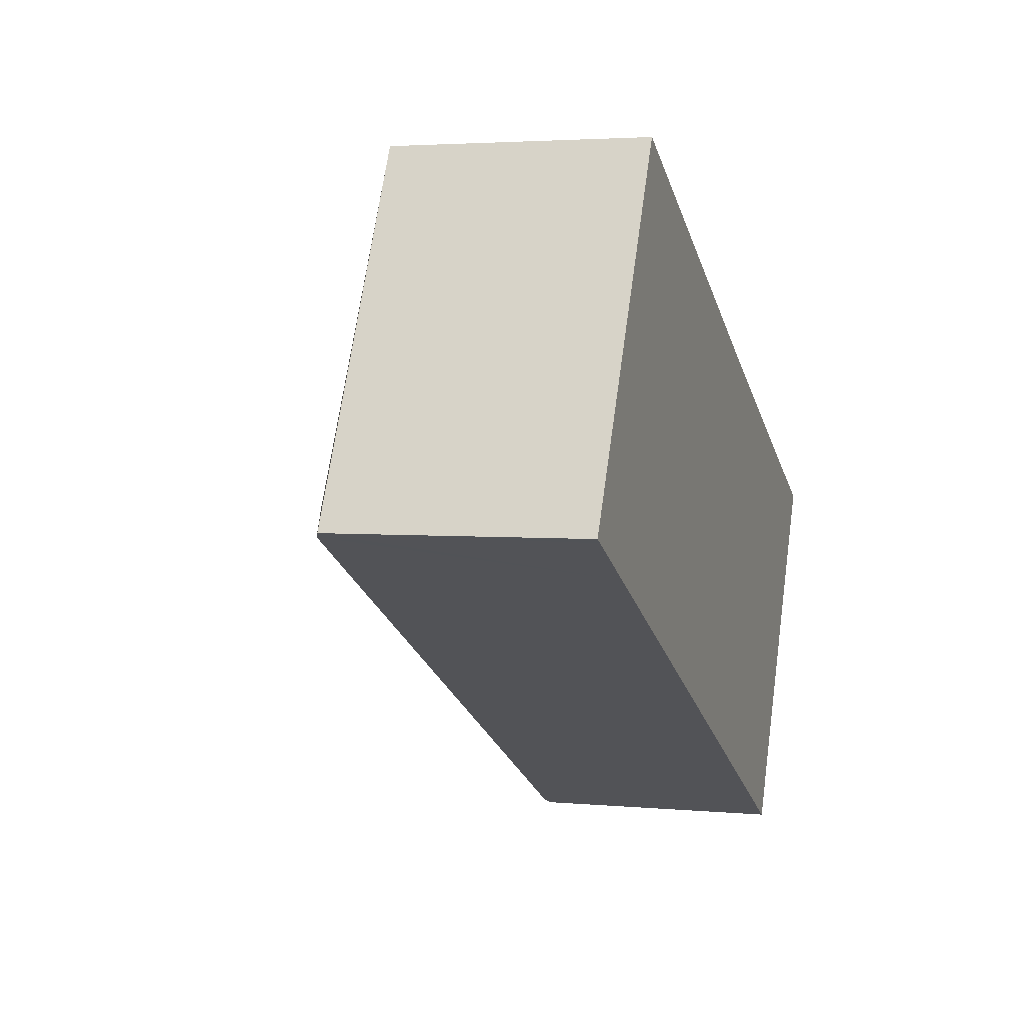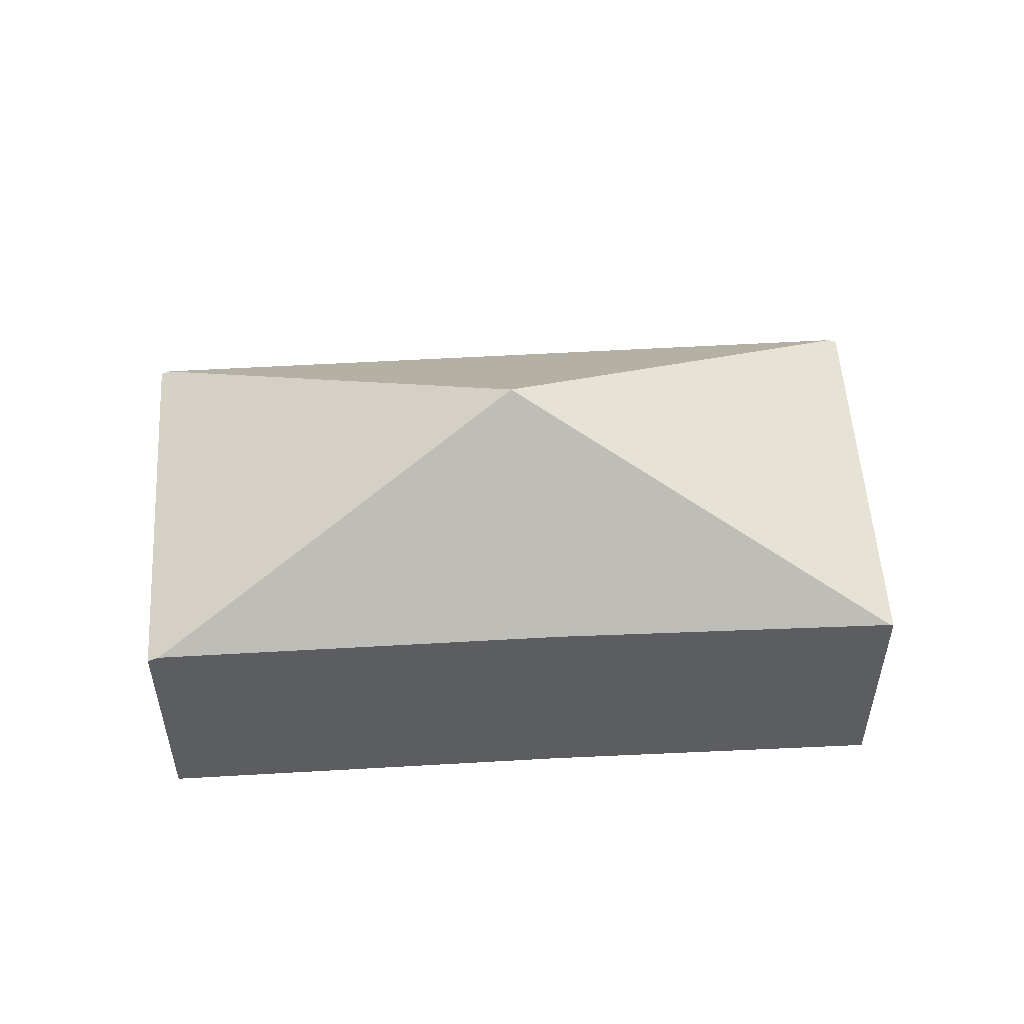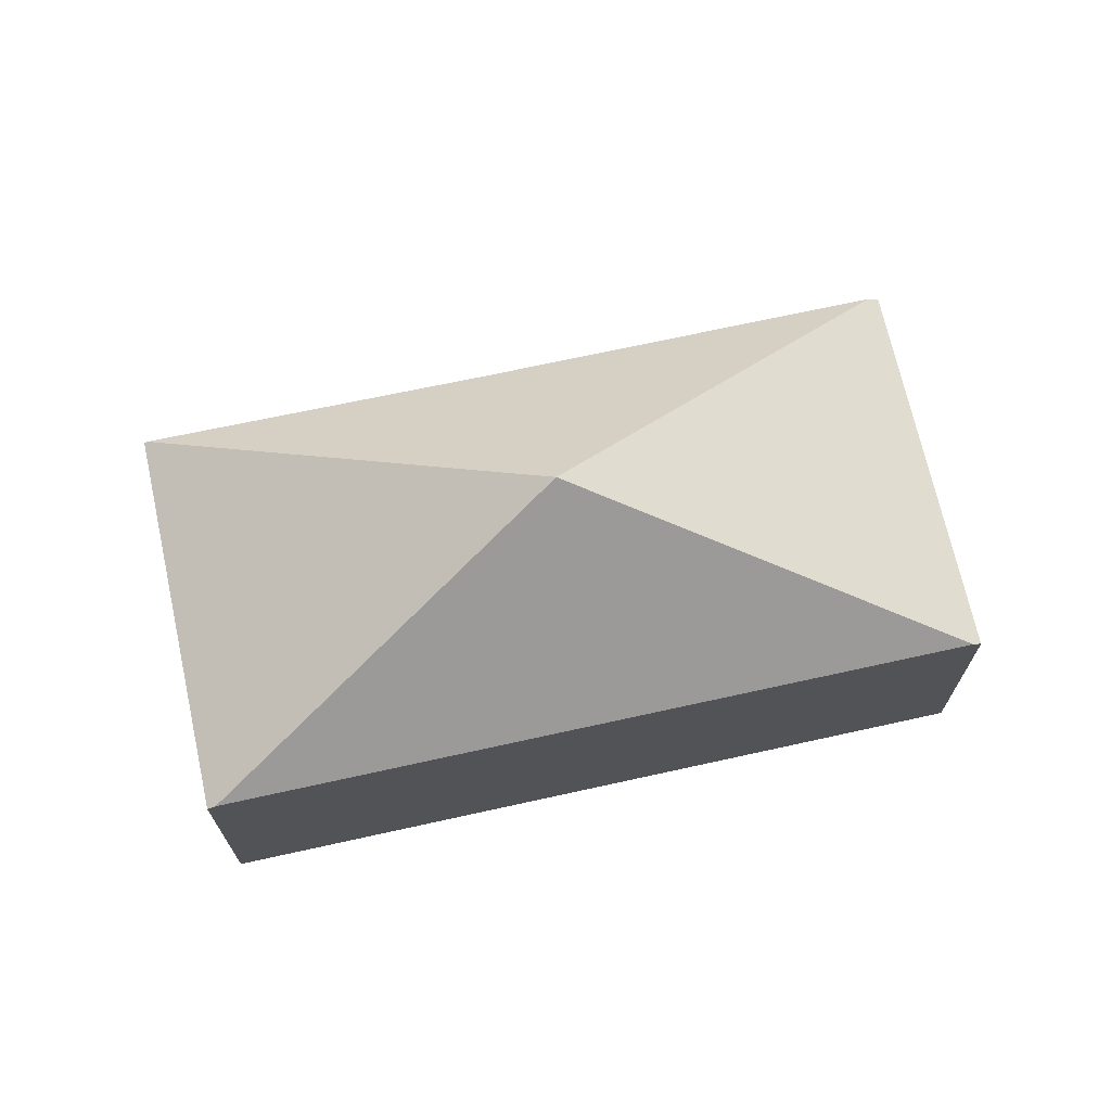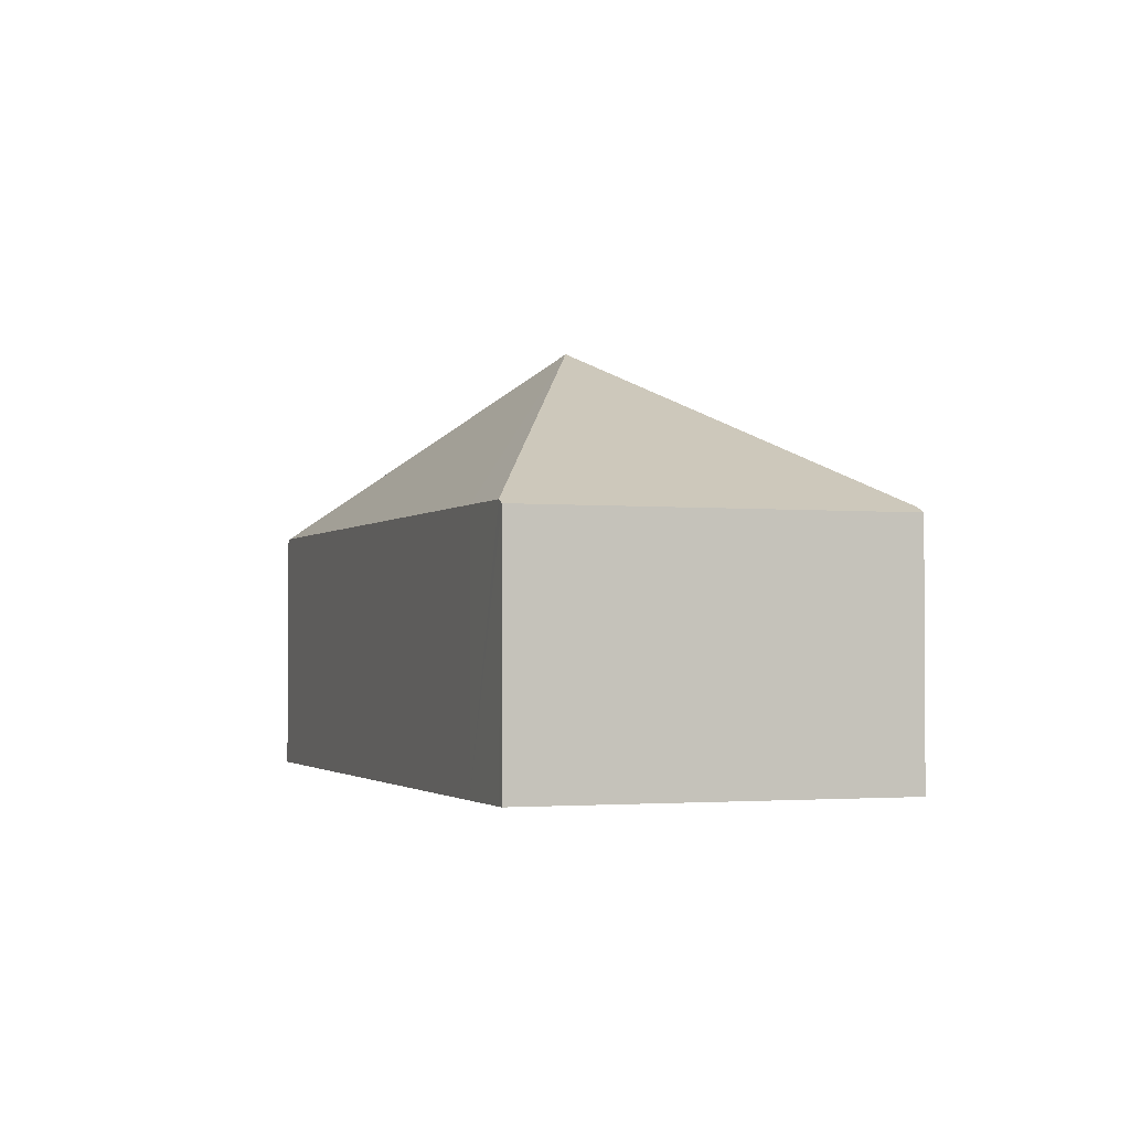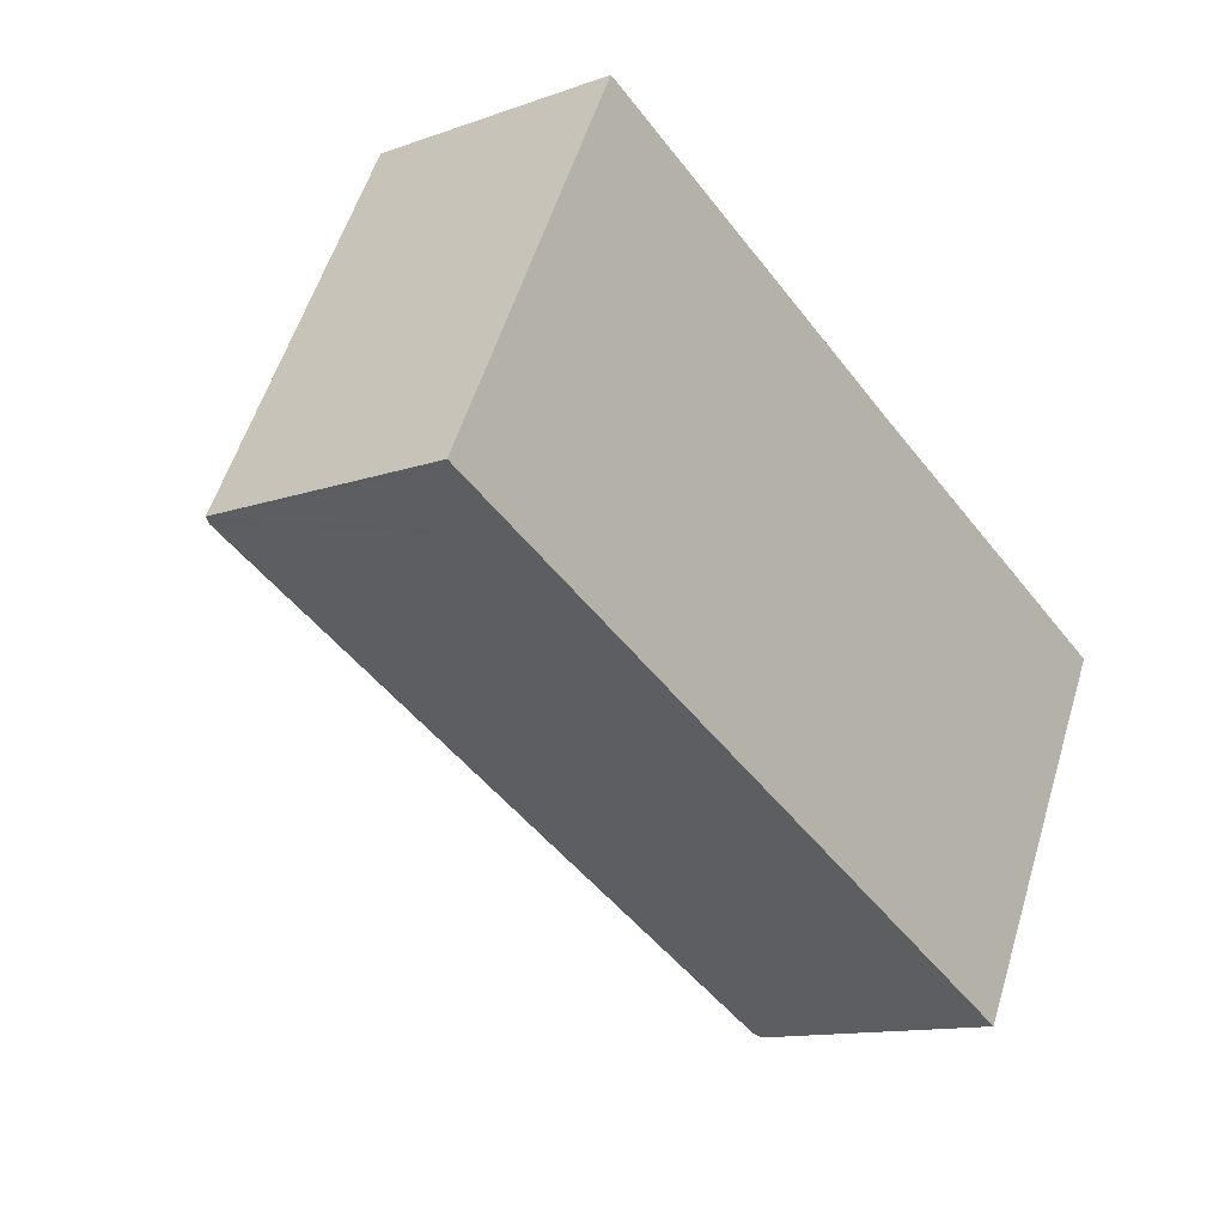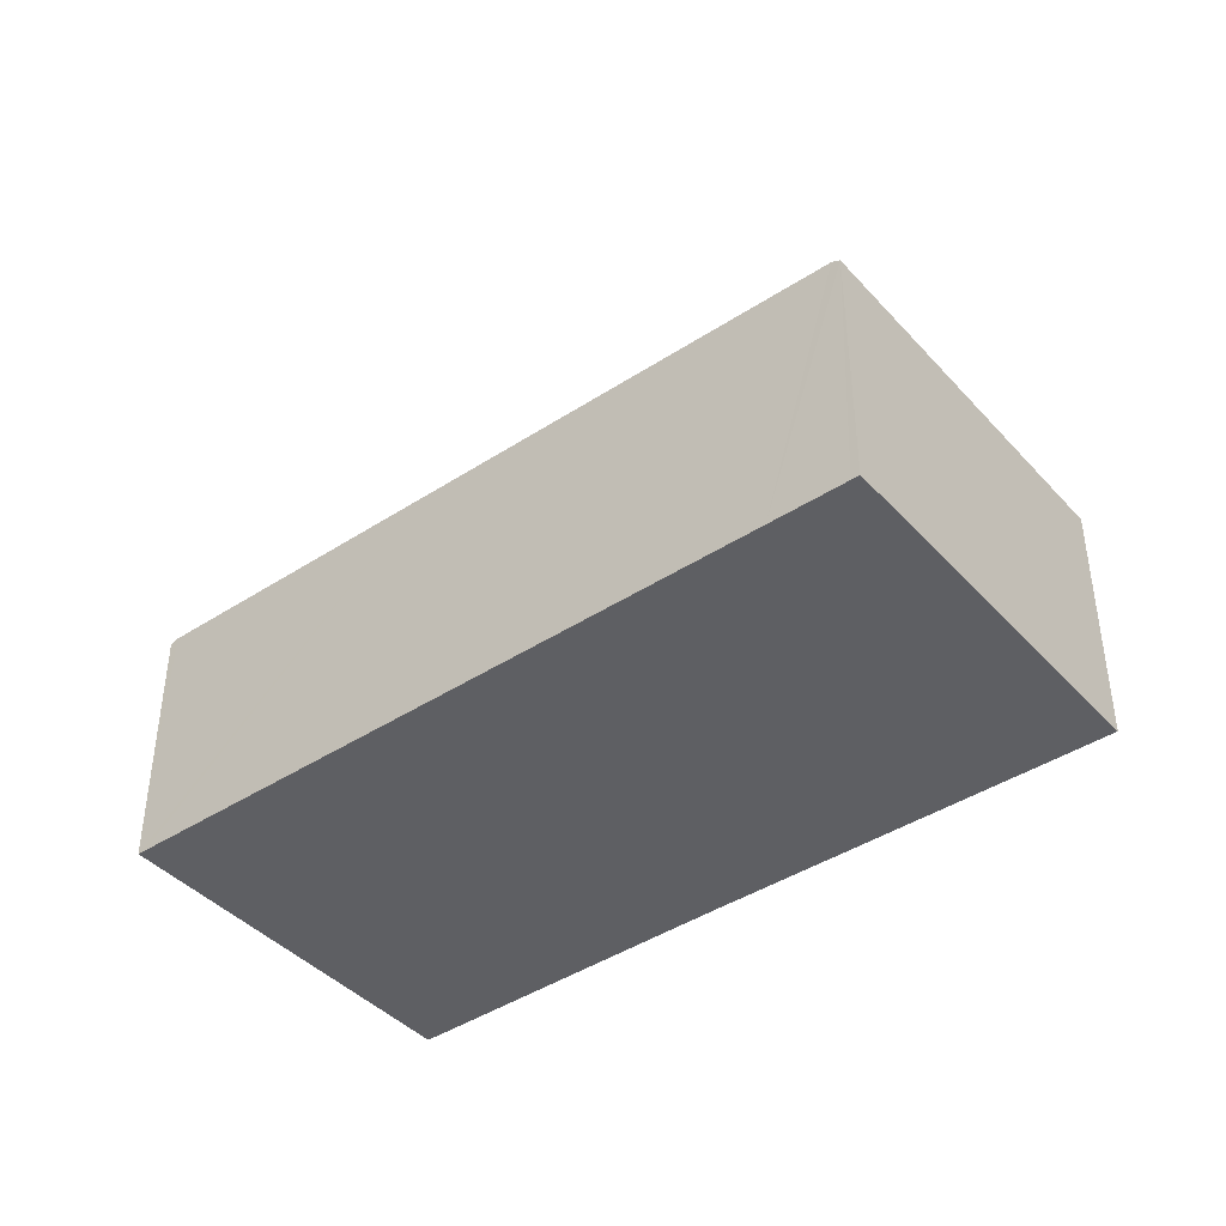
<metadata>
{"format":"obj","ext":"obj","renderer":"f3d","projection":"perspective","resolution":1024,"background":"white","views":[{"elev":3.2,"azim":-72.3,"up":"+Z"},{"elev":53.6,"azim":23.6,"up":"+Y"},{"elev":70.0,"azim":-165.3,"up":"+Y"},{"elev":-2.0,"azim":-82.6,"up":"+Y"},{"elev":-12.5,"azim":-50.3,"up":"+Z"},{"elev":-41.8,"azim":-114.7,"up":"+Y"}]}
</metadata>
<code>
v  4.796 4.69 -0.042
v  9.467 2.754 0.013
v  9.57 2.754 -0.04
v  6.124 2.795 1.676
v  2.072 2.795 3.755
v  7.627 2.736 -3.914
v  9.605 2.736 -0.058
v  7.543 2.779 -3.871
v  4.527 2.779 -2.323
v  0.857 2.779 -0.44
v  0.085 2.779 -0.043
v  1.957 2.736 3.814
v  0 2.736 1.675e-16
v  7.627 2.397e-16 -3.914
v  7.543 2.37e-16 -3.871
v  4.527 1.422e-16 -2.323
v  0.857 2.694e-17 -0.44
v  0.085 2.633e-18 -0.043
v  0 0 0
v  1.957 -2.335e-16 3.814
v  2.072 -2.299e-16 3.755
v  6.124 -1.026e-16 1.676
v  9.467 -7.96e-19 0.013
v  9.57 2.449e-18 -0.04
v  9.605 3.551e-18 -0.058
g defaultobject
f 1 2 3
f 2 1 4
f 4 1 5
f 6 3 7
f 3 6 1
f 1 6 8
f 9 1 8
f 1 9 10
f 1 10 11
f 12 11 13
f 11 12 1
f 1 12 5
f 14 8 6
f 8 14 9
f 9 14 15
f 9 15 16
f 9 16 10
f 10 16 17
f 10 17 11
f 11 17 13
f 13 17 18
f 13 18 19
f 19 12 13
f 12 19 20
f 20 5 12
f 5 20 4
f 4 20 21
f 4 21 22
f 4 22 2
f 2 22 23
f 2 23 3
f 3 23 7
f 7 23 24
f 7 24 25
f 25 6 7
f 6 25 14
f 24 14 25
f 14 24 15
f 15 24 23
f 15 23 16
f 16 23 22
f 16 22 17
f 17 22 21
f 17 21 18
f 18 21 20
f 18 20 19

</code>
